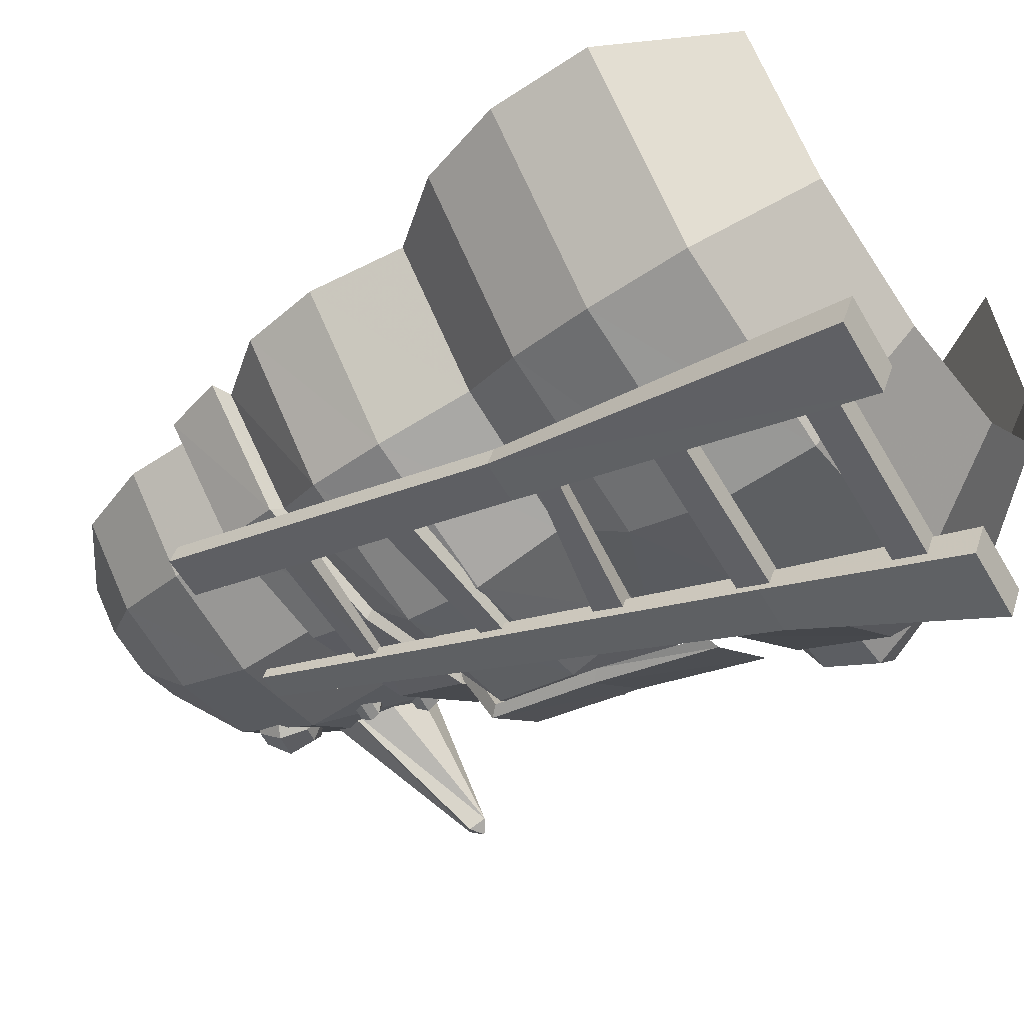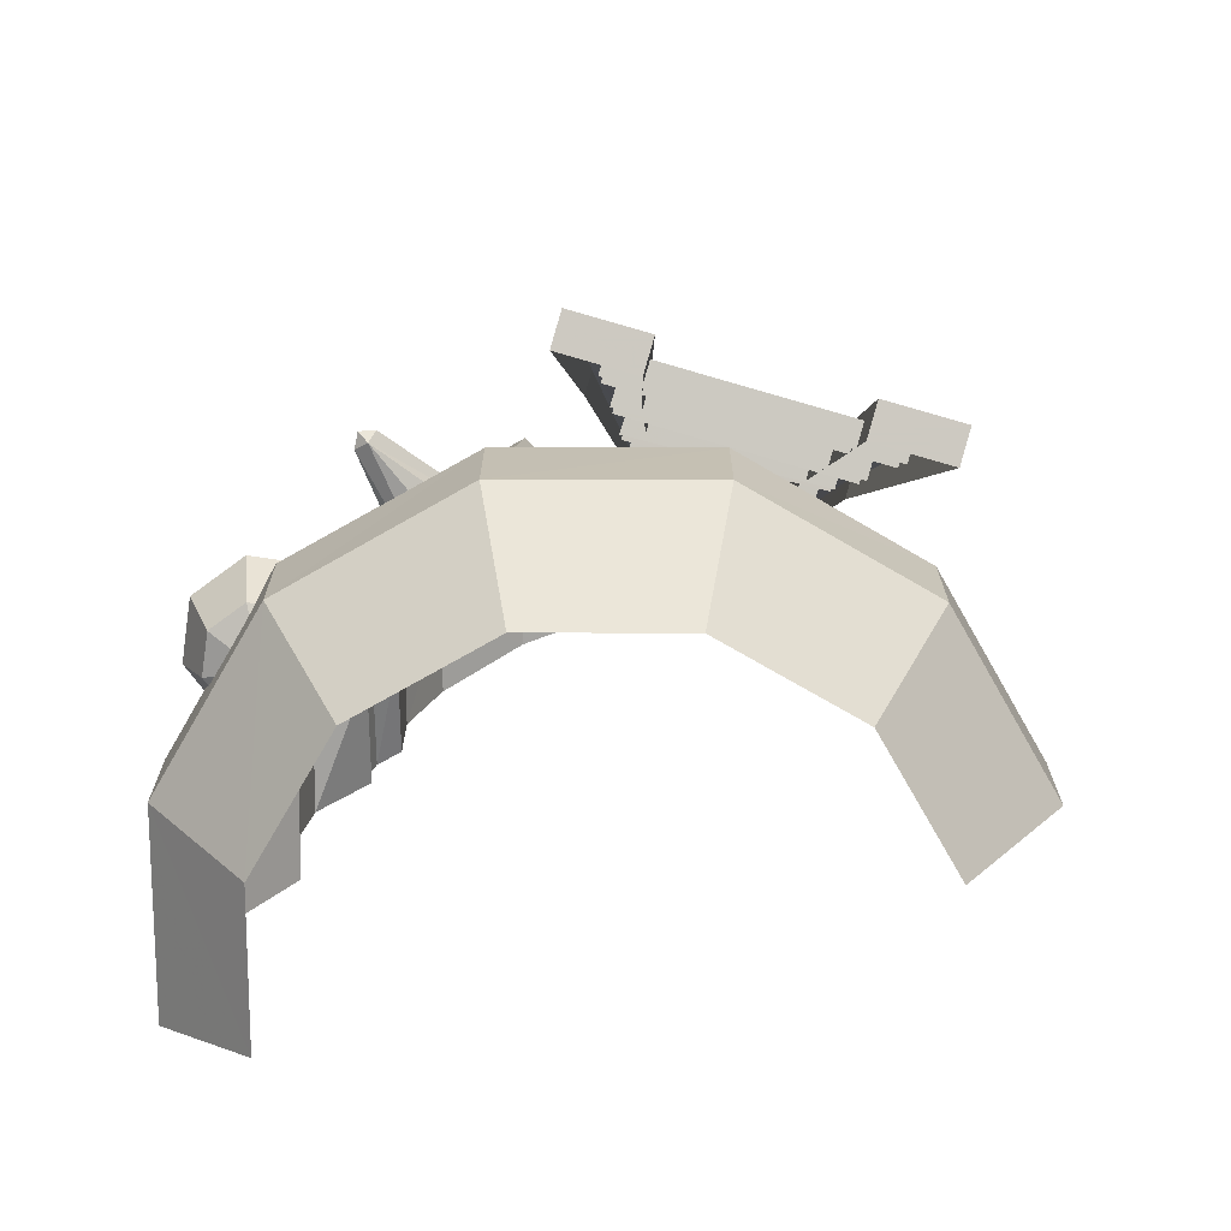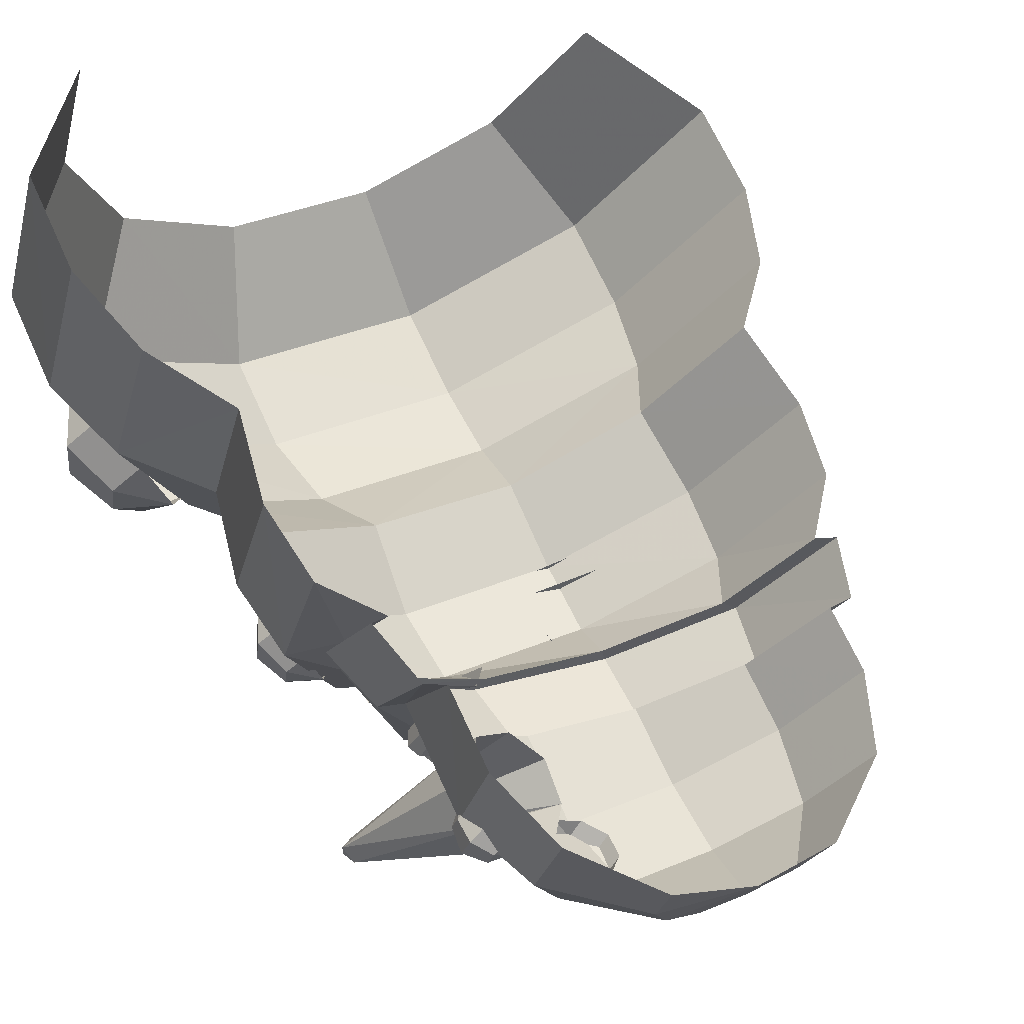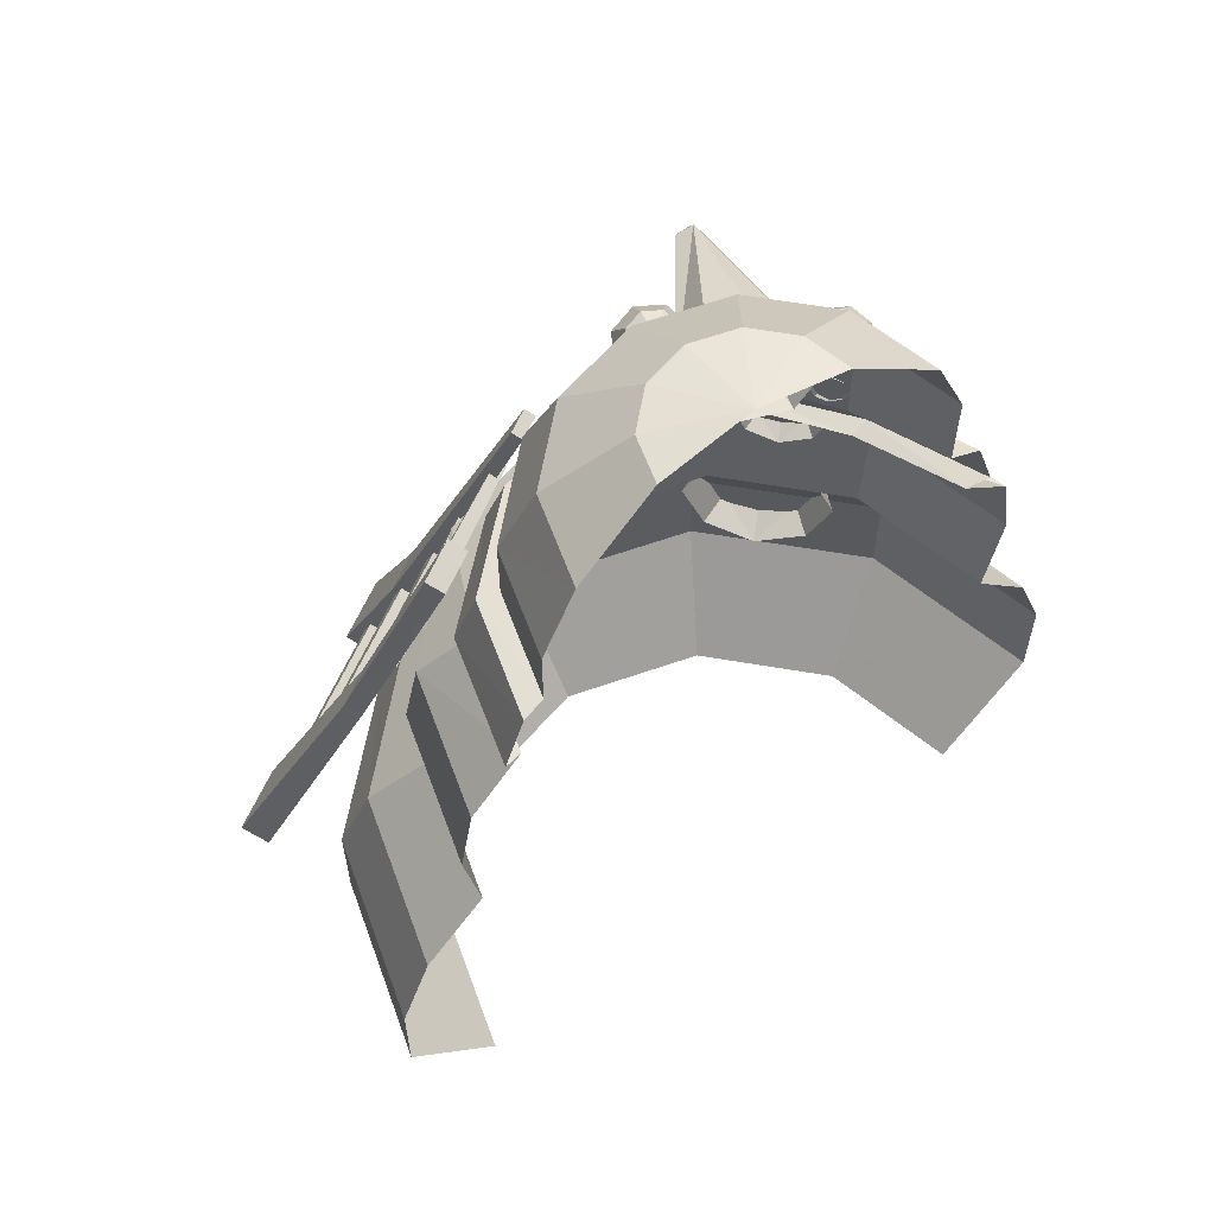
<metadata>
{"format":"obj","ext":"obj","renderer":"f3d","projection":"perspective","resolution":1024,"background":"white","views":[{"elev":-57.2,"azim":-55.2,"up":"+Z"},{"elev":-72.4,"azim":164.8,"up":"+Y"},{"elev":69.0,"azim":155.3,"up":"+Z"},{"elev":59.7,"azim":-65.0,"up":"+Y"}]}
</metadata>
<code>
g snowman01
v -69.44 42.42 30.25
v -69.35 40.72 29.66
v -60.11 41.78 29.89
v -60.29 42.92 30.29
v -69.44 42.42 30.25
v -60.29 42.92 30.29
v -60.26 42.72 30.85
v -69.41 42.12 31.08
v -60.11 41.78 29.89
v -69.35 40.72 29.66
v -69.31 40.41 30.5
v -60.08 41.57 30.46
v -69.16 36.27 28.15
v -69.06 34.56 27.56
v -58.91 34.17 27.21
v -59.1 35.41 27.65
v -69.16 36.27 28.15
v -59.1 35.41 27.65
v -59.07 35.18 28.31
v -69.11 35.95 29.06
v -58.91 34.17 27.21
v -69.06 34.56 27.56
v -69.01 34.24 28.48
v -58.88 33.93 27.89
v -68.56 26.75 25
v -68.57 25.64 24.57
v -57.82 27.68 24.75
v -58.1 29.38 25.43
v -68.56 26.75 25
v -58.1 29.38 25.43
v -58.04 29.04 26.41
v -68.52 26.53 25.63
v -57.82 27.68 24.75
v -68.57 25.64 24.57
v -68.54 25.42 25.21
v -57.77 27.33 25.76
v -68.82 20.47 22.3
v -68.86 18.74 21.62
v -56.52 19.85 21.62
v -56.81 21.55 22.3
v -68.82 20.47 22.3
v -56.81 21.55 22.3
v -56.76 21.16 23.4
v -68.78 20.08 23.4
v -56.52 19.85 21.62
v -68.86 18.74 21.62
v -68.82 18.34 22.74
v -56.47 19.45 22.74
v -69.02 12.51 19.16
v -69.06 10.78 18.48
v -55.19 12.03 18.47
v -55.48 13.73 19.16
v -69.02 12.51 19.16
v -55.48 13.73 19.16
v -55.44 13.28 20.38
v -68.97 12.07 20.38
v -55.19 12.03 18.47
v -69.06 10.78 18.48
v -69.02 10.32 19.72
v -55.15 11.57 19.72
v -58.01 19.9 22.68
v -56.85 8.997 18.7
v -56.91 9.648 16.93
v -58.05 20.34 21.48
v -61.85 48.53 32.73
v -61.87 48.76 32.1
v -58.05 20.34 21.48
v -56.91 9.648 16.93
v -52.82 10.02 16.93
v -55.28 20.59 21.49
v -61.87 48.76 32.1
v -60.42 48.89 32.1
v -55.28 20.59 21.49
v -52.82 10.02 16.93
v -52.76 9.365 18.7
v -55.24 20.15 22.69
v -60.42 48.89 32.1
v -60.4 48.66 32.73
v -61.87 48.76 32.1
v -60.42 48.89 32.1
v -60.4 48.66 32.73
v -61.85 48.53 32.73
v -52.82 10.02 16.93
v -56.91 9.648 16.93
v -56.85 8.997 18.7
v -52.76 9.365 18.7
v -69.56 27.96 26.17
v -70.76 7.744 18.7
v -70.82 8.395 16.93
v -69.6 28.35 25.12
v -70.77 47.64 32.96
v -70.81 48.04 31.88
v -69.6 28.35 25.12
v -70.82 8.395 16.93
v -66.73 8.764 16.93
v -67.18 28.56 25.1
v -70.81 48.04 31.88
v -68.33 48.26 31.88
v -67.18 28.56 25.1
v -66.73 8.764 16.93
v -66.67 8.113 18.7
v -67.15 28.17 26.15
v -68.33 48.26 31.88
v -68.3 47.86 32.96
v -70.81 48.04 31.88
v -68.33 48.26 31.88
v -68.3 47.86 32.96
v -70.77 47.64 32.96
v -66.73 8.764 16.93
v -70.82 8.395 16.93
v -70.76 7.744 18.7
v -66.67 8.113 18.7
v -77.61 33.98 36.55
v -76.73 28.73 37.05
v -70.67 28.73 30.99
v -71.18 33.99 30.12
v -76.93 38.43 36.94
v -62.39 28.92 28.82
v -70.8 38.44 30.79
v -74.27 41.93 38.48
v -69.27 41.73 33.43
v -62.4 34 27.84
v -54.12 28.73 30.99
v -62.4 38.43 28.57
v -62.4 40.94 31.62
v -53.62 33.99 30.12
v -48.1 28.99 37.08
v -54 38.44 30.79
v -55.53 40.22 33.43
v -47.26 34.02 36.59
v -45.89 28.92 45.33
v -47.88 38.45 36.94
v -49.76 39.19 38.46
v -44.91 34 45.33
v -48.06 28.73 53.61
v -47.19 33.99 54.11
v -45.64 38.43 45.33
v -48.69 39.03 45.33
v -47.86 38.44 53.73
v -50.5 40.96 52.2
v -50.11 43.22 45.33
v -50.57 44.82 52.56
v -51.76 45.03 51.47
v -48.73 42.91 45.68
v -49.53 41.26 53.16
v -51.01 43.45 39.18
v -47.55 39.24 45.68
v -50.5 40.96 52.2
v -48.69 39.03 45.33
v -49.83 43.06 38.79
v -48.78 39.33 38.19
v -49.76 39.19 38.46
v -55.53 40.22 33.43
v -55.01 40.36 32.71
v -62.4 40.94 31.62
v -55.61 44.08 33.76
v -56.25 44.46 34.69
v -62.49 41.18 30.73
v -62.49 44.8 31.92
v -62.4 45.07 33.04
v -68.54 45.72 34.69
v -69.38 45.57 33.76
v -73.06 45.93 39.17
v -74.43 45.78 38.79
v -69.98 42.07 32.71
v -69.27 41.73 33.43
v -75.43 42.28 38.21
v -74.27 41.93 38.48
v -81.46 14.21 34.32
v -76.8 8.032 37.02
v -70.71 8.032 30.93
v -73.41 14.21 26.27
v -81.49 19.87 34.31
v -62.4 8.032 28.7
v -73.42 19.87 26.24
v -79.91 24.77 35.22
v -62.4 14.23 23.3
v -54.09 8.032 30.93
v -72.51 24.77 27.82
v -76.73 28.73 37.05
v -70.67 28.73 30.99
v -62.39 28.92 28.82
v -62.4 19.9 23.25
v -51.39 14.21 26.27
v -48 8.032 37.02
v -62.4 24.82 25.04
v -54.12 28.73 30.99
v -43.32 14.22 34.32
v -45.77 8.032 45.33
v -51.38 19.87 26.24
v -52.29 24.77 27.82
v -40.37 14.23 45.33
v -48 8.032 53.64
v -43.34 14.21 56.34
v -43.27 19.89 34.28
v -44.8 24.82 35.17
v -48.1 28.99 37.08
v -40.32 19.9 45.33
v -43.31 19.87 56.35
v -42.11 24.82 45.33
v -45.89 28.92 45.33
v -44.89 24.77 55.44
v -48.06 28.73 53.61
v -73.08 49.74 39.16
v -73.06 45.93 39.17
v -68.54 45.72 34.69
v -68.56 49.74 34.66
v -71.38 54.21 40.14
v -62.4 45.07 33.04
v -67.58 54.21 36.35
v -66.97 57.82 42.06
v -62.4 49.73 33.01
v -56.25 44.46 34.69
v -64.97 57.82 40.07
v -61.97 58.6 44.57
v -56.24 49.74 34.66
v -51.01 43.45 39.18
v -62.4 54.2 34.96
v -51.73 49.74 39.17
v -50.11 43.22 45.33
v -62.25 57.82 39.34
v -57.22 54.21 36.35
v -59.53 57.82 40.07
v -50.08 49.73 45.33
v -51.76 45.03 51.47
v -51.73 49.74 51.49
v -57.54 57.82 42.06
v -53.42 54.21 40.15
v -52.03 54.2 45.33
v -53.42 54.21 50.51
v -57.54 57.82 47.5
v -56.81 57.82 44.78
v -47.21 33.49 40.78
v -46.7 34.35 42.57
v -45.59 34.35 41.69
v -45.42 34.35 40.27
v -46.3 34.35 39.16
v -47.72 34.35 38.99
v -45.59 34.35 41.69
v -46.7 34.35 42.57
v -46.47 36.21 43.4
v -44.83 36.21 42.11
v -46.7 38.07 42.57
v -45.42 34.35 40.27
v -45.59 38.07 41.69
v -44.59 36.21 40.04
v -46.3 34.35 39.16
v -45.42 38.07 40.27
v -45.88 36.21 38.4
v -47.72 34.35 38.99
v -46.3 38.07 39.16
v -47.95 36.21 38.16
v -47.72 38.07 38.99
v -45.59 38.07 41.69
v -46.7 38.07 42.57
v -47.21 38.93 40.78
v -45.42 38.07 40.27
v -46.3 38.07 39.16
v -47.72 38.07 38.99
v -43.92 16.89 38.71
v -43.07 18.32 41.68
v -41.22 18.32 40.21
v -40.94 18.32 37.86
v -42.41 18.32 36.01
v -44.76 18.32 35.73
v -41.22 18.32 40.21
v -43.07 18.32 41.68
v -42.68 21.41 43.06
v -39.96 21.41 40.91
v -43.07 24.5 41.68
v -40.94 18.32 37.86
v -41.22 24.5 40.21
v -39.56 21.41 37.47
v -42.41 18.32 36.01
v -40.94 24.5 37.86
v -41.71 21.41 34.75
v -44.76 18.32 35.73
v -42.41 24.5 36.01
v -45.15 21.41 34.35
v -44.76 24.5 35.73
v -41.22 24.5 40.21
v -43.07 24.5 41.68
v -43.92 25.94 38.71
v -40.94 24.5 37.86
v -42.41 24.5 36.01
v -44.76 24.5 35.73
v -55.4 49.67 36.55
v -54.51 50.49 37.58
v -54.28 50.79 36.54
v -54.83 50.8 35.59
v -55.84 50.51 35.28
v -56.72 50.09 35.78
v -54.28 50.79 36.54
v -54.51 50.49 37.58
v -54.47 51.91 38.28
v -54.12 52.36 36.77
v -55.45 53.15 38.15
v -54.83 50.8 35.59
v -55.22 53.45 37.11
v -54.93 52.37 35.37
v -55.84 50.51 35.28
v -55.77 53.46 36.16
v -56.42 51.94 34.91
v -56.72 50.09 35.78
v -56.78 53.17 35.85
v -57.71 51.33 35.65
v -57.66 52.75 36.35
v -55.22 53.45 37.11
v -55.45 53.15 38.15
v -56.77 53.56 37.38
v -55.77 53.46 36.16
v -56.78 53.17 35.85
v -57.66 52.75 36.35
v -50.59 48.79 44.97
v -50.81 49.5 46.12
v -49.99 49.76 45.72
v -49.64 49.77 44.83
v -49.98 49.52 43.98
v -50.8 49.15 43.66
v -49.99 49.76 45.72
v -50.81 49.5 46.12
v -51.25 50.72 46.53
v -50.05 51.11 45.94
v -51.7 51.79 45.8
v -49.64 49.77 44.83
v -50.88 52.05 45.4
v -49.55 51.12 44.65
v -49.98 49.52 43.98
v -50.54 52.06 44.51
v -50.05 50.75 43.4
v -50.8 49.15 43.66
v -50.87 51.81 43.66
v -51.24 50.22 42.93
v -51.69 51.45 43.34
v -50.88 52.05 45.4
v -51.7 51.79 45.8
v -51.9 52.15 44.5
v -50.54 52.06 44.51
v -50.87 51.81 43.66
v -51.69 51.45 43.34
v -50.15 44.94 45.35
v -49.74 44.21 44.13
v -50.24 44.21 45.02
v -49.42 44.94 44.04
v -49.74 45.66 44.13
v -50.24 45.66 45.02
v -50.64 45.66 43.63
v -50.73 44.94 43.3
v -50.64 44.21 43.63
v -50.44 46 44.32
v -50.64 45.66 43.63
v -49.74 45.66 44.13
v -50.24 45.66 45.02
v -49.74 44.21 44.13
v -50.44 43.88 44.32
v -50.24 44.21 45.02
v -50.64 44.21 43.63
v -50.89 44.53 41.9
v -50.49 43.8 40.68
v -50.99 43.8 41.57
v -50.16 44.53 40.59
v -50.49 45.25 40.68
v -50.99 45.25 41.57
v -51.38 45.25 40.18
v -51.47 44.53 39.86
v -51.38 43.8 40.18
v -51.18 45.59 40.88
v -51.38 45.25 40.18
v -50.49 45.25 40.68
v -50.99 45.25 41.57
v -50.49 43.8 40.68
v -51.18 43.47 40.88
v -50.99 43.8 41.57
v -51.38 43.8 40.18
v -51.56 44.87 38.95
v -51.84 44.36 37.6
v -51.74 44.18 38.6
v -51.7 45.13 37.48
v -51.98 45.77 37.86
v -51.89 45.59 38.87
v -53 45.65 37.94
v -53.18 44.96 37.59
v -52.85 44.23 37.67
v -52.48 45.95 38.47
v -53 45.65 37.94
v -51.98 45.77 37.86
v -51.89 45.59 38.87
v -51.84 44.36 37.6
v -52.26 43.88 38.08
v -51.74 44.18 38.6
v -52.85 44.23 37.67
v -54.19 46.95 36.41
v -54.41 46.54 35.34
v -54.33 46.4 36.13
v -54.3 47.16 35.25
v -54.53 47.66 35.55
v -54.45 47.52 36.34
v -55.33 47.57 35.61
v -55.47 47.02 35.33
v -55.21 46.45 35.4
v -54.92 47.8 36.02
v -55.33 47.57 35.61
v -54.53 47.66 35.55
v -54.45 47.52 36.34
v -54.41 46.54 35.34
v -54.74 46.17 35.72
v -54.33 46.4 36.13
v -55.21 46.45 35.4
v -49.31 39.18 34.54
v -51.06 39.68 36.8
v -55.08 40.39 33.29
v -53.72 39.18 30.1
v -48.2 33.07 34.19
v -54.25 38.61 30.31
v -55.82 39.6 33.58
v -53.66 32.45 29.45
v -53.09 33.05 29.23
v -46.13 26.16 33.97
v -52.15 25.9 27.89
v -52.88 26.17 28.18
v -52.84 51.55 41.39
v -54.57 51.32 39.22
v -45.12 46.82 34.35
v -51.61 50.14 43.45
v -55.88 49.4 38.14
v -44.85 45.98 34.97
v -51.62 47.69 44.22
v -52.8 45.71 43.34
v -45.51 45.51 34.26
v -54.66 45.54 40.98
v -56.03 47 38.73
v -44.8 46.03 33.9
v -45.78 46.35 33.64
g snowman01_0
f 3 2 1
f 4 3 1
f 7 6 5
f 8 7 5
f 11 10 9
f 12 11 9
f 15 14 13
f 16 15 13
f 19 18 17
f 20 19 17
f 23 22 21
f 24 23 21
f 27 26 25
f 28 27 25
f 31 30 29
f 32 31 29
f 35 34 33
f 36 35 33
f 39 38 37
f 40 39 37
f 43 42 41
f 44 43 41
f 47 46 45
f 48 47 45
f 51 50 49
f 52 51 49
f 55 54 53
f 56 55 53
f 59 58 57
f 60 59 57
f 63 62 61
f 64 63 61
f 64 61 65
f 66 64 65
f 69 68 67
f 70 69 67
f 70 67 71
f 72 70 71
f 75 74 73
f 76 75 73
f 76 73 77
f 78 76 77
f 81 80 79
f 82 81 79
f 85 84 83
f 86 85 83
f 89 88 87
f 90 89 87
f 90 87 91
f 92 90 91
f 95 94 93
f 96 95 93
f 96 93 97
f 98 96 97
f 101 100 99
f 102 101 99
f 102 99 103
f 104 102 103
f 107 106 105
f 108 107 105
f 111 110 109
f 112 111 109
f 115 114 113
f 116 115 113
f 113 117 116
f 118 115 116
f 117 119 116
f 117 120 119
f 120 121 119
f 122 118 116
f 116 119 122
f 123 118 122
f 119 121 124
f 119 124 122
f 121 125 124
f 126 123 122
f 122 124 126
f 127 123 126
f 124 125 128
f 124 128 126
f 125 129 128
f 130 127 126
f 126 128 130
f 131 127 130
f 128 129 132
f 128 132 130
f 129 133 132
f 134 131 130
f 130 132 134
f 135 131 134
f 136 135 134
f 132 133 137
f 132 137 134
f 136 134 137
f 133 138 137
f 139 136 137
f 139 137 138
f 140 139 138
f 143 142 141
f 142 144 141
f 142 145 144
f 141 144 146
f 145 147 144
f 145 148 147
f 148 149 147
f 144 150 146
f 144 147 150
f 147 149 151
f 147 151 150
f 149 152 151
f 151 152 153
f 154 151 153
f 150 151 154
f 154 153 155
f 146 150 156
f 156 150 154
f 157 146 156
f 158 154 155
f 156 154 158
f 157 156 159
f 159 156 158
f 160 157 159
f 160 159 161
f 159 162 161
f 159 158 162
f 161 162 163
f 162 164 163
f 158 155 165
f 158 165 162
f 162 165 164
f 155 166 165
f 165 167 164
f 165 166 167
f 166 168 167
f 171 170 169
f 172 171 169
f 169 173 172
f 174 171 172
f 173 175 172
f 173 176 175
f 177 174 172
f 172 175 177
f 178 174 177
f 176 179 175
f 176 180 179
f 180 181 179
f 179 181 182
f 175 183 177
f 175 179 183
f 184 178 177
f 177 183 184
f 185 178 184
f 186 179 182
f 179 186 183
f 186 182 187
f 188 185 184
f 189 185 188
f 183 190 184
f 183 186 190
f 184 190 188
f 191 186 187
f 186 191 190
f 192 189 188
f 193 189 192
f 194 193 192
f 190 195 188
f 190 191 195
f 188 195 192
f 191 187 196
f 191 196 195
f 187 197 196
f 192 198 194
f 195 198 192
f 195 196 198
f 198 199 194
f 196 197 200
f 196 200 198
f 198 200 199
f 197 201 200
f 200 202 199
f 201 203 200
f 203 202 200
f 206 205 204
f 207 206 204
f 207 204 208
f 206 207 209
f 210 207 208
f 210 208 211
f 207 212 209
f 207 210 212
f 209 212 213
f 214 210 211
f 211 215 214
f 212 216 213
f 213 216 217
f 210 218 212
f 218 210 214
f 212 218 216
f 216 219 217
f 217 219 220
f 214 215 221
f 221 218 214
f 218 222 216
f 216 222 219
f 221 223 218
f 221 215 223
f 223 222 218
f 219 224 220
f 225 220 224
f 226 225 224
f 223 215 227
f 223 227 222
f 222 228 219
f 219 228 224
f 227 228 222
f 226 224 229
f 228 229 224
f 230 226 229
f 231 230 229
f 232 215 231
f 227 215 232
f 227 232 228
f 232 231 229
f 232 229 228
f 235 234 233
f 236 235 233
f 237 236 233
f 238 237 233
f 241 240 239
f 242 241 239
f 243 241 242
f 242 239 244
f 245 243 242
f 246 242 244
f 245 242 246
f 246 244 247
f 248 245 246
f 249 246 247
f 248 246 249
f 249 247 250
f 251 248 249
f 252 249 250
f 251 249 252
f 253 251 252
f 256 255 254
f 256 254 257
f 256 257 258
f 256 258 259
f 262 261 260
f 263 262 260
f 264 263 260
f 265 264 260
f 268 267 266
f 269 268 266
f 270 268 269
f 269 266 271
f 272 270 269
f 273 269 271
f 272 269 273
f 273 271 274
f 275 272 273
f 276 273 274
f 275 273 276
f 276 274 277
f 278 275 276
f 279 276 277
f 278 276 279
f 280 278 279
f 283 282 281
f 283 281 284
f 283 284 285
f 283 285 286
f 289 288 287
f 290 289 287
f 291 290 287
f 292 291 287
f 295 294 293
f 296 295 293
f 297 295 296
f 296 293 298
f 299 297 296
f 300 296 298
f 299 296 300
f 300 298 301
f 302 299 300
f 303 300 301
f 302 300 303
f 303 301 304
f 305 302 303
f 306 303 304
f 305 303 306
f 307 305 306
f 310 309 308
f 310 308 311
f 310 311 312
f 310 312 313
f 316 315 314
f 317 316 314
f 318 317 314
f 319 318 314
f 322 321 320
f 323 322 320
f 324 322 323
f 323 320 325
f 326 324 323
f 327 323 325
f 326 323 327
f 327 325 328
f 329 326 327
f 330 327 328
f 329 327 330
f 330 328 331
f 332 329 330
f 333 330 331
f 332 330 333
f 334 332 333
f 337 336 335
f 337 335 338
f 337 338 339
f 337 339 340
f 343 342 341
f 342 344 341
f 341 344 345
f 346 341 345
f 345 344 347
f 344 348 347
f 344 342 348
f 342 349 348
f 352 351 350
f 353 352 350
f 356 355 354
f 354 355 357
f 360 359 358
f 359 361 358
f 358 361 362
f 363 358 362
f 362 361 364
f 361 365 364
f 361 359 365
f 359 366 365
f 369 368 367
f 370 369 367
f 373 372 371
f 371 372 374
f 377 376 375
f 376 378 375
f 375 378 379
f 380 375 379
f 379 378 381
f 378 382 381
f 378 376 382
f 376 383 382
f 386 385 384
f 387 386 384
f 390 389 388
f 388 389 391
f 394 393 392
f 393 395 392
f 392 395 396
f 397 392 396
f 396 395 398
f 395 399 398
f 395 393 399
f 393 400 399
f 403 402 401
f 404 403 401
f 407 406 405
f 405 406 408
f 411 410 409
f 412 411 409
f 412 409 413
f 412 414 411
f 414 415 411
f 416 414 412
f 417 412 413
f 417 416 412
f 413 418 417
f 418 419 417
f 417 419 416
f 419 420 416
f 423 422 421
f 424 423 421
f 422 423 425
f 426 423 424
f 426 424 427
f 427 428 426
f 429 426 428
f 429 428 430
f 430 431 429
f 429 431 425
f 432 423 426
f 432 426 429
f 433 429 425
f 423 433 425
f 433 423 432
f 429 433 432

</code>
